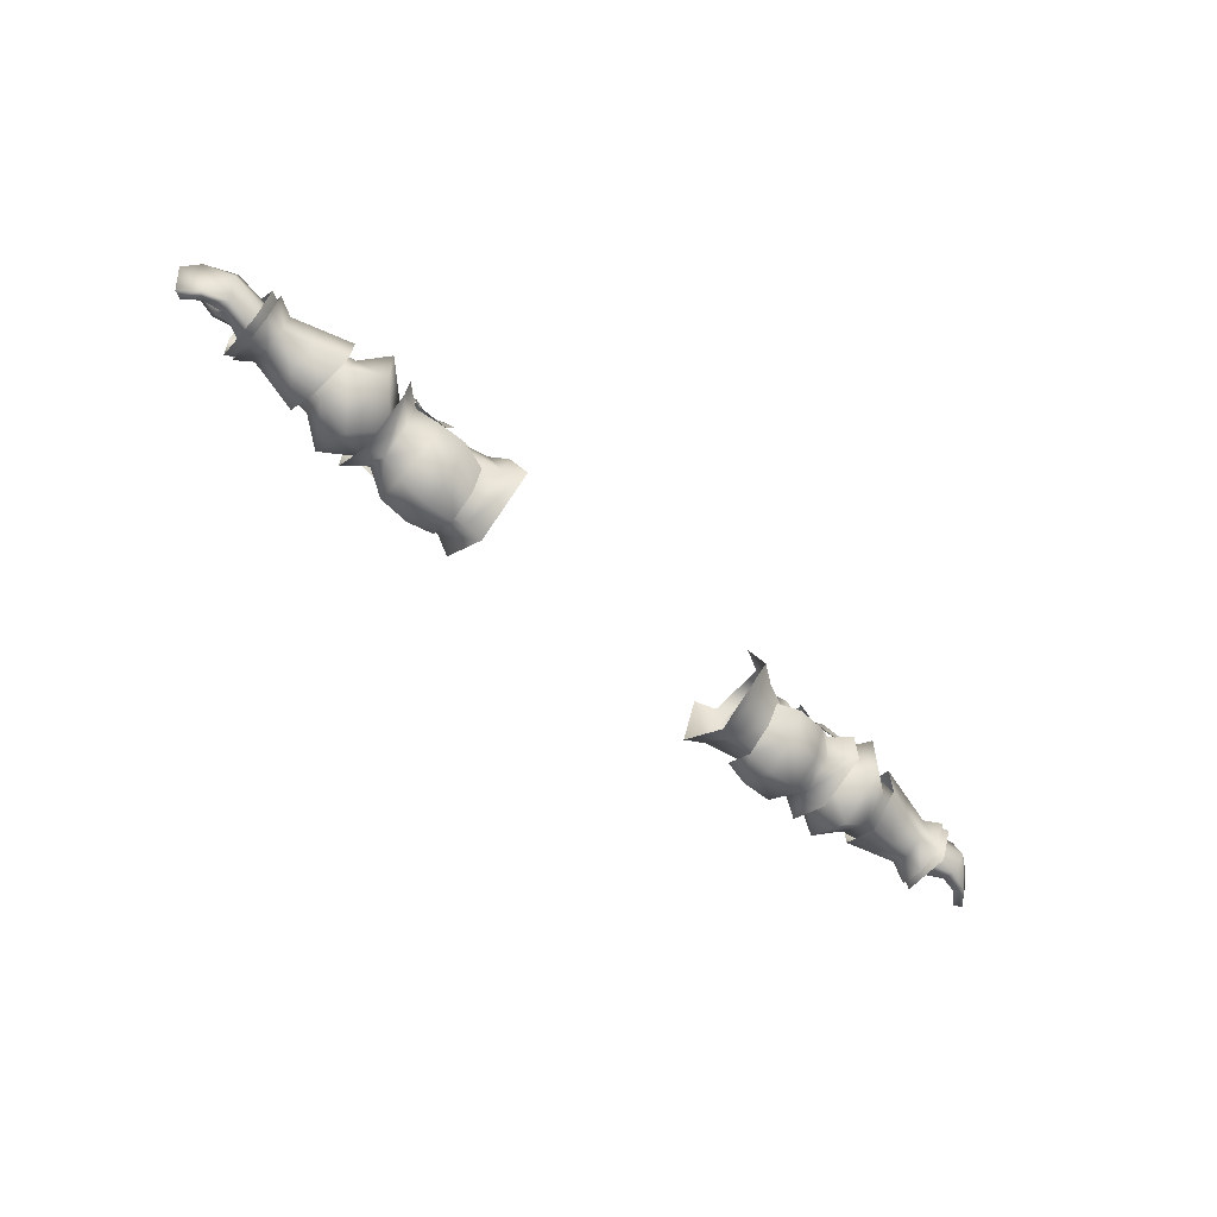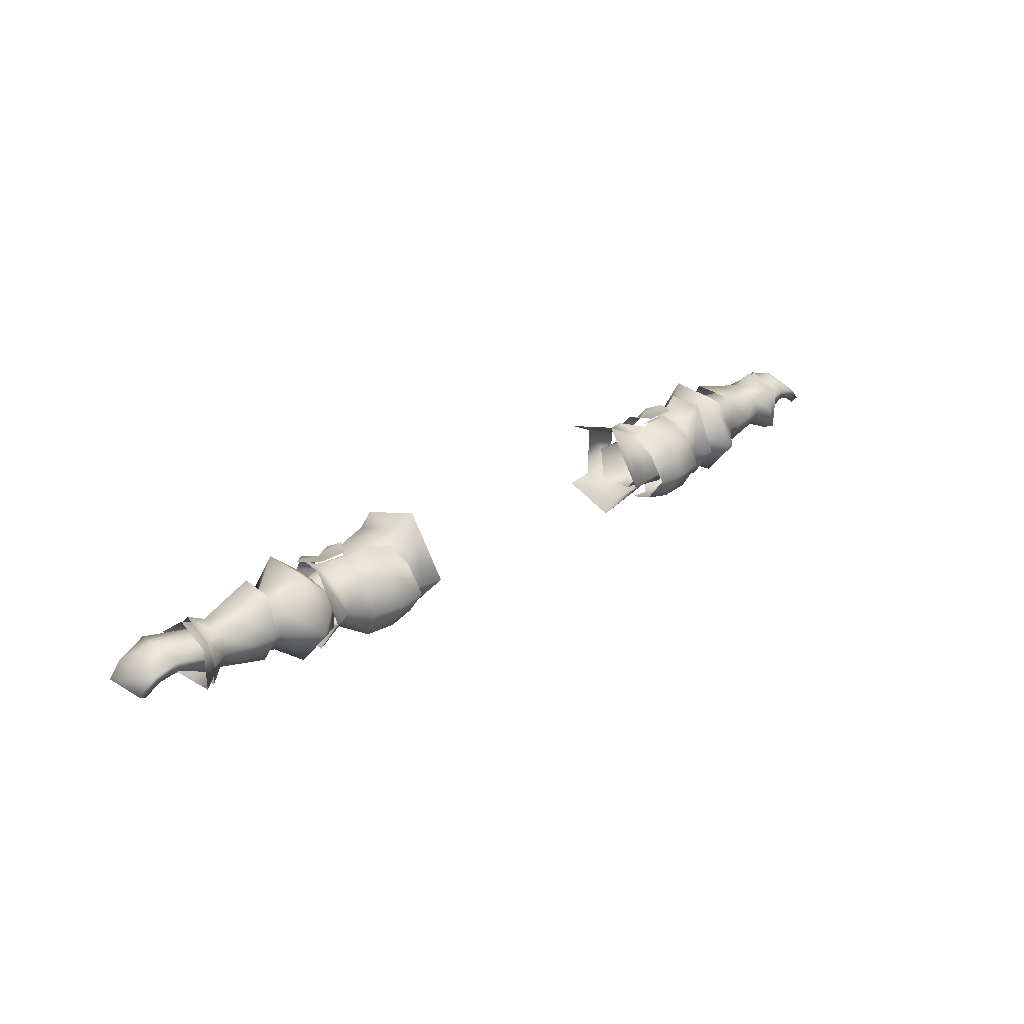
<metadata>
{"format":"obj","ext":"obj","renderer":"f3d","projection":"perspective","resolution":1024,"background":"white","views":[{"elev":-63.0,"azim":138.5,"up":"+Z"},{"elev":29.5,"azim":137.6,"up":"+Y"}]}
</metadata>
<code>
g mesh00
v 68.96 36.7 -6.417
v 72.04 36.19 -7.86
v 68.98 33.2 -4.499
v 71.97 32.15 -6.926
v 71.93 31.27 2.521
v 72.04 36.19 -7.86
v 68.96 36.7 -6.417
v 72.03 40.63 -6.321
v 68.9 39.86 -4.767
v 72.02 42.89 -0.5686
v 68.87 41.19 -0.7463
v 71.88 37.31 4.591
v 68.84 36.81 2.761
v 68.95 33.38 0.7311
v 68.98 33.2 -4.499
v 69.13 33.72 0.5669
v 73.43 30.59 3.382
v 69.09 36.77 2.399
v 73.51 37.62 5.452
v 69.2 40.85 -1.066
v 79.16 40.83 -0.6059
v 77.7 38.89 -5.796
v 70.89 39.6 -4.715
v 69.79 36.47 -6.036
v 69.9 36.77 2.399
v 69.94 33.72 0.5669
v 73.54 32.46 3.745
v 73.51 37.62 5.452
v 73.56 42.8 -1.041
v 69.2 40.85 -1.066
v 73.54 40.35 -7.342
v 69.2 36.61 -5.84
v 73.47 32.05 -7.29
v 69.14 33.56 -4.467
v 73.43 30.59 3.382
v 69.13 33.72 0.5669
v 77.7 38.89 -5.796
v 77.39 36.86 -5.507
v 69.79 36.47 -6.036
v 72.89 34.83 -6.056
v 69.9 33.79 -4.467
v 75.9 35.83 -0.423
v 69.94 33.72 0.5669
v 77.45 32.54 2.989
v 73.54 32.46 3.745
v 73.54 32.46 3.745
v 75.04 34.72 5.343
v 69.9 36.77 2.399
v 78.48 39.7 3.711
v 69.45 39.41 0.1174
v 79.16 40.83 -0.6059
v 69.58 39.62 -2.299
v 70.89 39.6 -4.715
f 1 2 3
f 3 2 4
f 3 4 5
f 6 7 8
f 8 7 9
f 8 9 10
f 10 9 11
f 10 11 12
f 12 11 13
f 12 13 5
f 5 13 14
f 5 14 15
f 16 17 18
f 18 17 19
f 18 19 20
f 21 22 23
f 23 22 24
f 25 26 27
f 28 29 30
f 30 29 31
f 30 31 32
f 32 31 33
f 32 33 34
f 34 33 35
f 34 35 36
f 37 38 39
f 39 38 40
f 39 40 41
f 41 40 42
f 41 42 43
f 43 42 44
f 43 44 45
f 46 47 48
f 48 47 49
f 48 49 50
f 50 49 51
f 50 51 52
f 52 51 53
v 43.71 39.98 -2.769
v 49.16 37.6 -7.261
v 48.49 35.39 -7.274
v 34.46 31.06 -3.653
v 43.04 32.19 -2.105
v 35.3 32.02 0.1694
v 42.91 32.31 1.308
v 46.23 32.73 -1.811
v 50.4 31.42 -1.784
v 34.46 31.06 -3.653
v 48.49 35.39 -7.274
v 43.04 32.19 -2.105
v 49.09 33.52 -7.569
v 46.23 32.73 -1.811
v 50.27 36.5 -5.839
v 50.4 31.42 -1.784
v 43.71 39.98 -2.769
v 31.69 41.08 -1.715
v 42.64 40 1.003
v 31.48 37.07 3.87
v 42.75 36.21 3.678
v 35.3 32.02 0.1694
v 42.91 32.31 1.308
v 43.04 32.19 -2.105
v 46.23 32.73 -1.811
v 42.75 36.21 3.678
v 52.47 36.71 2.762
v 42.64 40 1.003
v 50.5 40.63 -2.691
v 43.71 39.98 -2.769
v 50.27 36.5 -5.839
v 49.16 37.6 -7.261
v 34.46 31.06 -3.653
v 39.78 32.93 -6.955
v 39.85 37.55 -6.659
v 43.71 39.98 -2.769
v 31.15 36.5 -7.77
v 31.69 41.08 -1.715
f 54 55 56
f 57 58 59
f 60 61 62
f 63 64 65
f 65 64 66
f 65 66 67
f 67 66 68
f 67 68 69
f 70 71 72
f 72 71 73
f 72 73 74
f 74 73 75
f 74 75 76
f 76 75 77
f 76 77 78
f 79 80 81
f 81 80 82
f 81 82 83
f 83 82 84
f 83 84 85
f 86 87 56
f 56 87 88
f 56 88 89
f 89 88 90
f 89 90 91
v 49.09 33.52 -7.569
v 49.16 37.6 -7.261
v 50.27 36.5 -5.839
v 41.66 41.54 -10.24
v 41.91 36.15 -13.32
v 35.99 36.15 -14.2
v 69.09 36.77 2.399
v 56.53 37.06 3.138
v 69.13 33.72 0.5669
v 35.99 30.18 -10.52
v 31.51 31.14 -10.08
v 31.43 36.15 -13.52
v 48.49 35.39 -7.274
v 52.47 36.71 2.762
v 42.75 36.21 3.678
v 50.4 31.42 -1.784
v 42.91 32.31 1.308
v 53.23 37.1 7.313
v 53.55 28.91 2.475
v 57.11 32.16 -0.04594
v 57.89 31.93 -4.748
v 69.14 33.56 -4.467
v 48.36 30.71 -0.4906
v 47.32 33.42 -8.158
v 53.35 28.63 -6.904
v 44.95 30.66 -0.3315
v 40.08 30.73 -0.04117
v 40.95 28.53 -4.4
v 36.48 28.45 -4.499
v 48.85 44.91 -6.626
v 48.69 36.15 -11.34
v 45.27 36.15 -9.818
v 49.06 28.85 -6.4
v 31.83 29.37 -5.378
v 35.99 41.77 -10.52
v 36.26 44.32 -4.499
v 41.34 44.09 -4.4
v 40.17 41.32 -0.04117
v 44.95 42.07 -0.3315
v 45.29 41.12 -6.162
v 57.89 31.93 -4.748
v 53.35 28.63 -6.904
v 58.29 36.68 -8.104
v 52.77 36.73 -13.32
v 57.76 41.95 -5.319
v 52.44 45.71 -7.179
v 56.88 41.97 -0.0026
v 52.59 45.75 2.29
v 69.2 40.85 -1.066
v 69.2 36.61 -5.84
v 69.14 33.56 -4.467
v 41.41 30.41 -10.24
v 45.29 31.98 -6.162
v 48.39 45.05 -0.2453
v 47.85 41.69 -0.6457
v 50.59 37.03 4.136
v 31.83 42.97 -5.378
v 31.51 40.89 -10.08
v 35.99 36.15 -14.2
v 48.76 28.46 -0.2453
v 47.03 39.5 -8.134
v 47.32 33.42 -8.158
v 68.96 36.7 -6.417
v 64.25 37.03 -7.587
v 68.9 39.86 -4.767
v 63.78 41.67 -4.95
v 68.87 41.19 -0.7463
v 63.67 42.36 0.3723
v 68.84 36.81 2.761
v 64.08 36.95 4.026
v 68.95 33.38 0.7311
v 64.42 32.18 1.305
v 68.98 33.2 -4.499
v 64.51 31.95 -4.611
v 68.96 36.7 -6.417
v 64.25 37.03 -7.587
f 92 93 94
f 95 96 97
f 98 99 100
f 101 102 103
f 93 92 104
f 105 106 107
f 107 106 108
f 109 110 111
f 111 110 112
f 111 112 113
f 114 115 116
f 117 118 119
f 119 118 120
f 121 122 123
f 123 122 124
f 120 125 102
f 126 127 128
f 128 127 129
f 128 129 130
f 96 95 123
f 123 95 131
f 123 131 121
f 132 133 134
f 134 133 135
f 134 135 136
f 136 135 137
f 136 137 138
f 138 137 139
f 138 139 99
f 99 98 138
f 138 98 140
f 138 140 136
f 136 140 141
f 136 141 134
f 134 141 142
f 134 142 132
f 102 101 120
f 120 101 143
f 120 143 119
f 119 143 144
f 119 144 117
f 145 121 130
f 130 121 131
f 130 131 128
f 128 131 95
f 128 95 126
f 126 95 97
f 146 147 109
f 109 147 114
f 109 114 110
f 110 114 116
f 110 116 112
f 148 127 149
f 149 127 126
f 149 126 103
f 103 126 150
f 103 150 101
f 101 150 96
f 101 96 143
f 143 96 123
f 143 123 144
f 144 123 124
f 144 124 117
f 117 124 151
f 113 100 111
f 111 100 99
f 111 99 109
f 109 99 139
f 109 139 146
f 146 139 137
f 146 137 152
f 152 137 135
f 152 135 153
f 153 135 133
f 154 155 156
f 156 155 157
f 156 157 158
f 158 157 159
f 158 159 160
f 160 159 161
f 160 161 162
f 162 161 163
f 162 163 164
f 164 163 165
f 164 165 166
f 166 165 167
v -68.96 36.7 -6.417
v -72.04 36.19 -7.86
v -68.9 39.86 -4.767
v -72.03 40.63 -6.321
v -68.87 41.19 -0.7463
v -72.02 42.89 -0.5686
v -71.88 37.31 4.591
v -72.04 36.19 -7.86
v -68.96 36.7 -6.417
v -71.97 32.15 -6.926
v -68.98 33.2 -4.499
v -71.93 31.27 2.521
v -68.95 33.38 0.7311
v -68.84 36.81 2.761
v -68.87 41.19 -0.7463
v -77.7 38.89 -5.796
v -70.89 39.6 -4.715
v -69.79 36.47 -6.036
v -79.16 40.83 -0.6059
v -69.58 39.62 -2.299
v -70.89 39.6 -4.715
v -70.89 39.6 -4.715
v -77.7 38.89 -5.796
v -79.16 40.83 -0.6059
v -73.54 32.46 3.745
v -69.94 33.72 0.5669
v -69.9 36.77 2.399
v -69.2 40.85 -1.066
v -73.51 37.62 5.452
v -69.09 36.77 2.399
v -73.43 30.59 3.382
v -69.13 33.72 0.5669
v -73.47 32.05 -7.29
v -69.14 33.56 -4.467
v -69.14 33.56 -4.467
v -73.47 32.05 -7.29
v -69.2 36.61 -5.84
v -73.54 40.35 -7.342
v -69.2 40.85 -1.066
v -73.56 42.8 -1.041
v -73.51 37.62 5.452
v -73.54 32.46 3.745
v -77.45 32.54 2.989
v -69.94 33.72 0.5669
v -75.9 35.83 -0.423
v -69.9 33.79 -4.467
v -72.89 34.83 -6.056
v -69.79 36.47 -6.036
v -77.39 36.86 -5.507
v -77.7 38.89 -5.796
v -69.58 39.62 -2.299
v -69.45 39.41 0.1174
v -78.48 39.7 3.711
v -69.9 36.77 2.399
v -75.04 34.72 5.343
v -73.54 32.46 3.745
f 168 169 170
f 170 169 171
f 170 171 172
f 172 171 173
f 172 173 174
f 175 176 177
f 177 176 178
f 177 178 179
f 179 178 180
f 179 180 174
f 174 180 181
f 174 181 182
f 183 184 185
f 186 187 188
f 189 190 191
f 192 193 194
f 195 196 197
f 197 196 198
f 197 198 199
f 199 198 200
f 199 200 201
f 202 203 204
f 204 203 205
f 204 205 206
f 206 205 207
f 206 207 208
f 209 210 211
f 211 210 212
f 211 212 213
f 213 212 214
f 213 214 215
f 215 214 216
f 215 216 217
f 218 191 219
f 219 191 220
f 219 220 221
f 221 220 222
f 221 222 223
v -50.4 31.42 -1.784
v -46.23 32.73 -1.811
v -42.91 32.31 1.308
v -43.04 32.19 -2.105
v -48.49 35.39 -7.274
v -49.16 37.6 -7.261
v -43.71 39.98 -2.769
v -50.5 40.63 -2.691
v -42.64 40 1.003
v -52.47 36.71 2.762
v -50.4 31.42 -1.784
v -50.27 36.5 -5.839
v -46.23 32.73 -1.811
v -49.09 33.52 -7.569
v -43.04 32.19 -2.105
v -48.49 35.39 -7.274
v -34.46 31.06 -3.653
v -43.04 32.19 -2.105
v -34.46 31.06 -3.653
v -42.91 32.31 1.308
v -35.3 32.02 0.1694
v -42.75 36.21 3.678
v -31.48 37.07 3.87
v -31.69 41.08 -1.715
v -52.47 36.71 2.762
v -42.75 36.21 3.678
v -42.64 40 1.003
v -31.69 41.08 -1.715
v -43.71 39.98 -2.769
v -39.85 37.55 -6.659
v -48.49 35.39 -7.274
v -39.78 32.93 -6.955
f 224 225 226
f 226 225 227
f 228 229 230
f 230 229 231
f 230 231 232
f 232 231 233
f 234 235 236
f 236 235 237
f 236 237 238
f 238 237 239
f 238 239 240
f 241 242 243
f 243 242 244
f 243 244 245
f 245 244 246
f 245 246 247
f 248 249 250
f 250 249 251
f 250 251 252
f 252 251 253
f 252 253 254
f 254 253 255
f 254 255 240
v -48.69 36.15 -11.34
v -45.27 36.15 -9.818
v -49.06 28.85 -6.4
v -41.41 30.41 -10.24
v -41.91 36.15 -13.32
v -35.99 36.15 -14.2
v -68.87 41.19 -0.7463
v -63.67 42.36 0.3723
v -63.78 41.67 -4.95
v -68.96 36.7 -6.417
v -64.25 37.03 -7.587
v -64.51 31.95 -4.611
v -48.49 35.39 -7.274
v -49.09 33.52 -7.569
v -49.16 37.6 -7.261
v -50.27 36.5 -5.839
v -50.5 40.63 -2.691
v -50.4 31.42 -1.784
v -42.91 32.31 1.308
v -52.47 36.71 2.762
v -42.75 36.21 3.678
v -48.36 30.71 -0.4906
v -50.59 37.03 4.136
v -53.23 37.1 7.313
v -47.85 41.69 -0.6457
v -56.88 41.97 -0.0026
v -52.59 45.75 2.29
v -57.76 41.95 -5.319
v -52.44 45.71 -7.179
v -58.29 36.68 -8.104
v -52.77 36.73 -13.32
v -53.35 28.63 -6.904
v -53.55 28.91 2.475
v -57.11 32.16 -0.04594
v -56.53 37.06 3.138
v -69.14 33.56 -4.467
v -57.89 31.93 -4.748
v -69.13 33.72 0.5669
v -57.89 31.93 -4.748
v -69.14 33.56 -4.467
v -69.2 36.61 -5.84
v -48.85 44.91 -6.626
v -41.66 41.54 -10.24
v -45.29 41.12 -6.162
v -41.34 44.09 -4.4
v -44.95 42.07 -0.3315
v -31.51 31.14 -10.08
v -31.83 29.37 -5.378
v -36.48 28.45 -4.499
v -35.99 41.77 -10.52
v -36.26 44.32 -4.499
v -40.17 41.32 -0.04117
v -45.29 31.98 -6.162
v -68.9 39.86 -4.767
v -64.25 37.03 -7.587
v -68.96 36.7 -6.417
v -47.32 33.42 -8.158
v -47.03 39.5 -8.134
v -69.2 40.85 -1.066
v -69.09 36.77 2.399
v -31.43 36.15 -13.52
v -35.99 30.18 -10.52
v -40.95 28.53 -4.4
v -40.08 30.73 -0.04117
v -44.95 30.66 -0.3315
v -48.39 45.05 -0.2453
v -35.99 36.15 -14.2
v -64.08 36.95 4.026
v -68.84 36.81 2.761
v -64.42 32.18 1.305
v -68.95 33.38 0.7311
v -68.98 33.2 -4.499
v -53.35 28.63 -6.904
v -53.35 28.63 -6.904
v -47.32 33.42 -8.158
v -48.76 28.46 -0.2453
v -31.51 40.89 -10.08
v -31.83 42.97 -5.378
f 256 257 258
f 259 260 261
f 262 263 264
f 265 266 267
f 268 269 270
f 270 269 271
f 270 271 272
f 273 274 275
f 275 274 276
f 277 278 279
f 279 278 280
f 281 282 283
f 283 282 284
f 283 284 285
f 285 284 286
f 287 288 289
f 289 288 290
f 291 292 293
f 294 295 296
f 257 256 297
f 298 299 300
f 300 299 301
f 302 303 304
f 305 298 306
f 306 298 300
f 306 300 307
f 307 300 301
f 260 259 257
f 257 259 308
f 257 308 258
f 262 264 309
f 309 264 310
f 309 310 311
f 312 286 313
f 313 286 284
f 313 284 280
f 280 284 282
f 280 282 279
f 279 282 281
f 314 315 290
f 290 315 293
f 290 293 289
f 289 293 292
f 289 292 287
f 316 302 317
f 317 302 304
f 317 304 318
f 318 304 319
f 318 319 320
f 321 301 297
f 297 301 299
f 297 299 257
f 257 299 298
f 257 298 260
f 260 298 305
f 260 305 322
f 263 262 323
f 323 262 324
f 323 324 325
f 325 324 326
f 325 326 267
f 267 326 327
f 267 327 265
f 312 328 286
f 286 328 294
f 286 294 285
f 285 294 296
f 285 296 283
f 283 296 314
f 283 314 281
f 281 314 290
f 281 290 279
f 279 290 288
f 279 288 277
f 277 288 329
f 277 329 330
f 331 258 320
f 320 258 308
f 320 308 318
f 318 308 259
f 318 259 317
f 317 259 261
f 317 261 316
f 316 261 305
f 316 305 332
f 332 305 306
f 332 306 333
v -81.6 32.37 4.802
v -77.38 31.31 4.374
v -81.65 33.46 5.768
v -77.82 33.38 5.939
v -77.7 38.89 -5.796
v -77.39 36.86 -5.507
v -81.99 37.36 -5.2
v -80.94 35.95 -4.936
v -84.82 34.36 -4.402
v -75.9 35.83 -0.423
v -72.89 34.83 -6.056
v -77.66 34.54 4.515
v -81.73 33.98 4.841
v -77.82 33.38 5.939
v -81.65 33.46 5.768
v -81.68 33.01 4.122
v -77.45 32.54 2.989
v -73.54 32.46 3.745
v -82.66 36.27 3.696
v -85.28 34.51 2.989
v -83.44 33.61 -4.171
v -86.2 35.2 2.414
v -84.82 34.36 -4.402
v -84.82 34.36 -4.402
v -86.2 35.2 2.414
v -81.99 37.36 -5.2
v -83.69 37.71 2.974
v -77.82 33.38 5.939
v -73.54 32.46 3.745
v -75.04 34.72 5.343
v -77.82 33.38 5.939
v -85.28 34.51 2.989
v -83.69 37.71 2.974
v -82.66 36.27 3.696
v -79.13 37.58 4.088
v -77.7 38.89 -5.796
v -79.16 40.83 -0.6059
v -78.48 39.7 3.711
v -81.6 32.37 4.802
v -81.65 33.46 5.768
v -81.73 33.98 4.841
v -77.66 34.54 4.515
v -79.13 37.58 4.088
f 334 335 336
f 336 335 337
f 338 339 340
f 340 339 341
f 340 341 342
f 343 339 344
f 345 346 347
f 347 346 348
f 334 349 335
f 335 349 350
f 335 350 351
f 352 353 354
f 354 353 355
f 354 355 356
f 357 358 359
f 359 358 360
f 361 335 362
f 351 363 364
f 358 365 366
f 366 365 367
f 366 367 368
f 369 359 370
f 370 359 366
f 370 366 371
f 371 366 368
f 371 368 363
f 363 368 345
f 363 345 364
f 372 373 349
f 349 373 374
f 349 374 350
f 350 374 375
f 350 375 343
f 343 375 376
f 343 376 339
f 339 376 352
f 339 352 341
f 341 352 354
f 341 354 342
v -31.15 36.5 -7.77
v -39.85 37.55 -6.659
v -31.69 41.08 -1.715
v -35.26 41.71 -4.378
v -37.27 40.75 4.551
v -35.26 40.36 4.569
v -25.71 46.87 -4.371
v -29.79 41.17 5.838
v -26.57 42.64 7.299
v -34.46 31.06 -3.653
v -30.53 31.85 -5.109
v -35.3 32.02 0.1694
v -30.9 30.82 2.407
v -31.48 37.07 3.87
v -39.78 32.93 -6.955
v -30.53 31.85 -5.109
v -34.46 31.06 -3.653
v -37.27 31.93 4.691
v -39.74 30.02 -4.81
v -35.26 32.34 4.743
v -35.26 30.71 -4.813
v -45.1 43.42 -2.21
v -47.39 42.68 1.807
v -42.17 41.23 2.755
v -42.35 32.32 2.755
v -45.38 29.59 -2.21
v -40.04 29.01 -2.327
v -39.36 41.8 3.633
v -37.72 43.05 1.469
v -39.73 43.44 -2.327
v -39.74 41.85 -4.376
v -35.39 35.52 -9.945
v -40.56 35.87 -9.433
v -29.79 31.05 5.974
v -29.05 28.63 -3.249
v -29.06 35.85 -11.06
v -44.84 41.69 4.192
v -41.85 36.76 6.17
v -29.06 44.48 -4.039
v -25.6 36.08 -11.97
v -29.06 35.85 -11.06
v -25.75 26.84 -3.578
v -26.59 29.17 7.509
v -35.26 32.34 4.743
v -29.79 31.05 5.974
v -38.01 29.65 1.469
v -39.57 31.53 3.633
v -39.67 36.8 7.616
v -43.46 36.73 7.868
v -44.98 31.42 4.215
v -47.64 30.19 1.807
f 377 378 379
f 380 381 382
f 383 384 385
f 386 387 388
f 388 387 389
f 388 389 390
f 378 377 391
f 391 377 392
f 391 392 393
f 394 395 396
f 396 395 397
f 398 399 400
f 401 402 403
f 404 405 400
f 400 405 406
f 400 406 398
f 381 380 407
f 407 380 408
f 407 408 409
f 410 396 411
f 411 396 397
f 411 397 412
f 399 413 400
f 400 413 414
f 400 414 404
f 384 383 415
f 415 383 416
f 415 416 417
f 417 416 418
f 417 418 411
f 411 418 419
f 411 419 410
f 395 409 397
f 397 409 408
f 397 408 412
f 412 408 380
f 412 380 415
f 415 380 382
f 415 382 384
f 384 382 420
f 384 420 421
f 403 422 401
f 401 422 423
f 401 423 414
f 414 423 424
f 414 424 404
f 413 425 414
f 414 425 426
f 414 426 401
f 401 426 427
f 401 427 402
v 29.06 44.48 -4.039
v 26.57 42.64 7.299
v 29.79 41.17 5.838
v 35.26 40.36 4.569
v 29.79 31.05 5.974
v 30.53 31.85 -5.109
v 34.46 31.06 -3.653
v 30.9 30.82 2.407
v 35.3 32.02 0.1694
v 31.48 37.07 3.87
v 34.46 31.06 -3.653
v 30.53 31.85 -5.109
v 39.78 32.93 -6.955
v 31.15 36.5 -7.77
v 39.85 37.55 -6.659
v 42.17 41.23 2.755
v 47.39 42.68 1.807
v 45.1 43.42 -2.21
v 40.04 29.01 -2.327
v 45.38 29.59 -2.21
v 42.35 32.32 2.755
v 39.73 43.44 -2.327
v 37.72 43.05 1.469
v 39.36 41.8 3.633
v 35.26 32.34 4.743
v 35.26 30.71 -4.813
v 29.05 28.63 -3.249
v 29.06 35.85 -11.06
v 41.85 36.76 6.17
v 44.84 41.69 4.192
v 25.71 46.87 -4.371
v 29.06 35.85 -11.06
v 25.6 36.08 -11.97
v 25.75 26.84 -3.578
v 39.67 36.8 7.616
v 39.57 31.53 3.633
v 38.01 29.65 1.469
v 47.64 30.19 1.807
v 44.98 31.42 4.215
v 43.46 36.73 7.868
v 39.74 30.02 -4.81
v 35.39 35.52 -9.945
v 40.56 35.87 -9.433
v 35.26 41.71 -4.378
v 39.74 41.85 -4.376
v 37.27 40.75 4.551
v 26.59 29.17 7.509
v 29.79 31.05 5.974
v 35.26 32.34 4.743
v 37.27 31.93 4.691
f 428 429 430
f 431 430 432
f 433 434 435
f 435 434 436
f 435 436 437
f 438 439 440
f 440 439 441
f 440 441 442
f 443 444 445
f 446 447 448
f 445 449 443
f 443 449 450
f 443 450 451
f 432 452 431
f 453 454 455
f 451 456 443
f 443 456 457
f 443 457 444
f 429 428 458
f 458 428 459
f 458 459 460
f 460 459 454
f 460 454 461
f 451 462 456
f 456 462 463
f 456 463 448
f 448 463 464
f 448 464 446
f 447 465 448
f 448 465 466
f 448 466 456
f 456 466 467
f 456 467 457
f 468 469 470
f 470 469 471
f 470 471 472
f 472 471 431
f 472 431 473
f 474 461 475
f 475 461 454
f 475 454 476
f 476 454 453
f 476 453 477
f 430 431 428
f 428 431 471
f 428 471 455
f 455 471 469
f 455 469 453
f 453 469 468
f 453 468 477
v 80.94 35.95 -4.936
v 82.66 36.27 3.696
v 79.13 37.58 4.088
v 83.44 33.61 -4.171
v 81.99 37.36 -5.2
v 81.65 33.46 5.768
v 77.82 33.38 5.939
v 81.6 32.37 4.802
v 77.38 31.31 4.374
v 84.82 34.36 -4.402
v 72.89 34.83 -6.056
v 77.39 36.86 -5.507
v 75.9 35.83 -0.423
v 85.28 34.51 2.989
v 77.82 33.38 5.939
v 81.65 33.46 5.768
v 77.66 34.54 4.515
v 81.73 33.98 4.841
v 85.28 34.51 2.989
v 86.19 35.2 2.414
v 82.66 36.27 3.696
v 78.48 39.7 3.711
v 83.69 37.71 2.974
v 79.16 40.83 -0.6059
v 81.99 37.36 -5.2
v 77.7 38.89 -5.796
v 81.68 33.01 4.122
v 77.45 32.54 2.989
v 73.54 32.46 3.745
v 84.82 34.36 -4.402
v 86.19 35.2 2.414
v 73.54 32.46 3.745
v 77.82 33.38 5.939
v 77.82 33.38 5.939
v 75.04 34.72 5.343
v 77.66 34.54 4.515
v 80.94 35.95 -4.936
v 77.7 38.89 -5.796
v 79.13 37.58 4.088
v 84.82 34.36 -4.402
v 81.65 33.46 5.768
v 81.6 32.37 4.802
v 81.73 33.98 4.841
f 478 479 480
f 481 478 482
f 483 484 485
f 485 484 486
f 482 487 481
f 488 489 490
f 479 478 491
f 492 493 494
f 494 493 495
f 496 497 498
f 499 500 501
f 501 500 502
f 501 502 503
f 504 485 505
f 505 485 486
f 505 486 506
f 478 481 491
f 491 481 507
f 491 507 508
f 509 486 510
f 511 512 506
f 513 490 480
f 480 490 489
f 480 489 514
f 514 489 515
f 514 515 482
f 511 494 512
f 512 494 516
f 512 516 499
f 499 516 498
f 499 498 500
f 500 498 497
f 500 497 502
f 502 497 517
f 518 519 520
f 520 519 504
f 520 504 513
f 513 504 505
f 513 505 490
v -64.25 37.03 -7.587
v -59.54 37.36 -8.757
v -64.51 31.95 -4.611
v -60.04 30.7 -4.723
v -64.42 32.18 1.305
v -59.89 30.99 1.88
v -64.08 36.95 4.026
v -59.32 37.09 5.292
v -63.67 42.36 0.3723
v -58.47 43.53 1.491
v -63.78 41.67 -4.95
v -58.67 43.48 -5.133
v -64.25 37.03 -7.587
v -59.54 37.36 -8.757
f 521 522 523
f 523 522 524
f 523 524 525
f 525 524 526
f 525 526 527
f 527 526 528
f 527 528 529
f 529 528 530
f 529 530 531
f 531 530 532
f 531 532 533
f 533 532 534
v 64.25 37.03 -7.587
v 59.54 37.36 -8.757
v 63.78 41.67 -4.95
v 58.67 43.48 -5.133
v 63.67 42.36 0.3723
v 58.47 43.53 1.491
v 64.08 36.95 4.026
v 59.32 37.09 5.292
v 64.42 32.18 1.305
v 59.89 30.99 1.88
v 64.51 31.95 -4.611
v 60.04 30.7 -4.723
v 64.25 37.03 -7.587
v 59.54 37.36 -8.757
f 535 536 537
f 537 536 538
f 537 538 539
f 539 538 540
f 539 540 541
f 541 540 542
f 541 542 543
f 543 542 544
f 543 544 545
f 545 544 546
f 545 546 547
f 547 546 548

</code>
